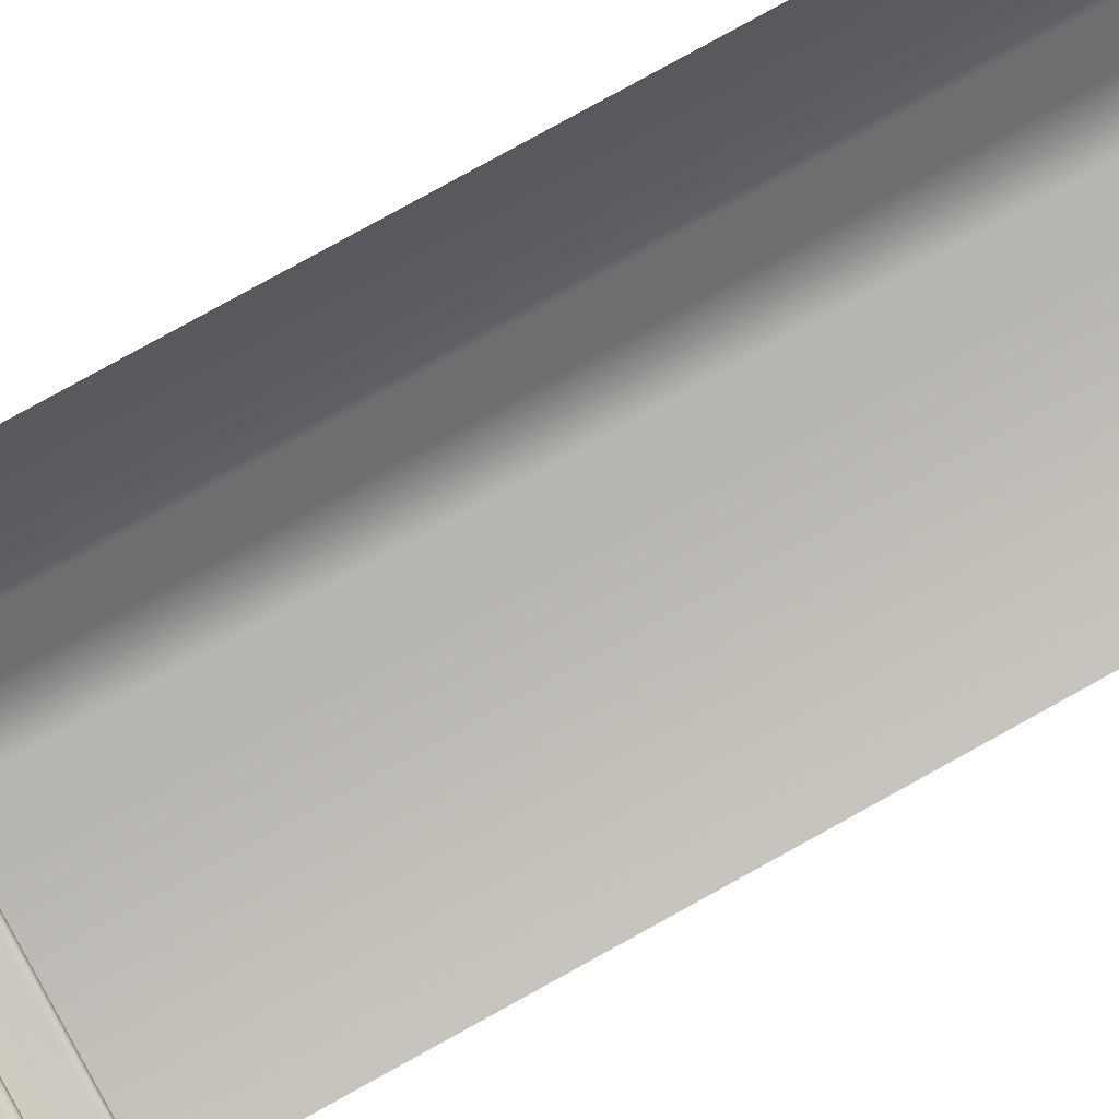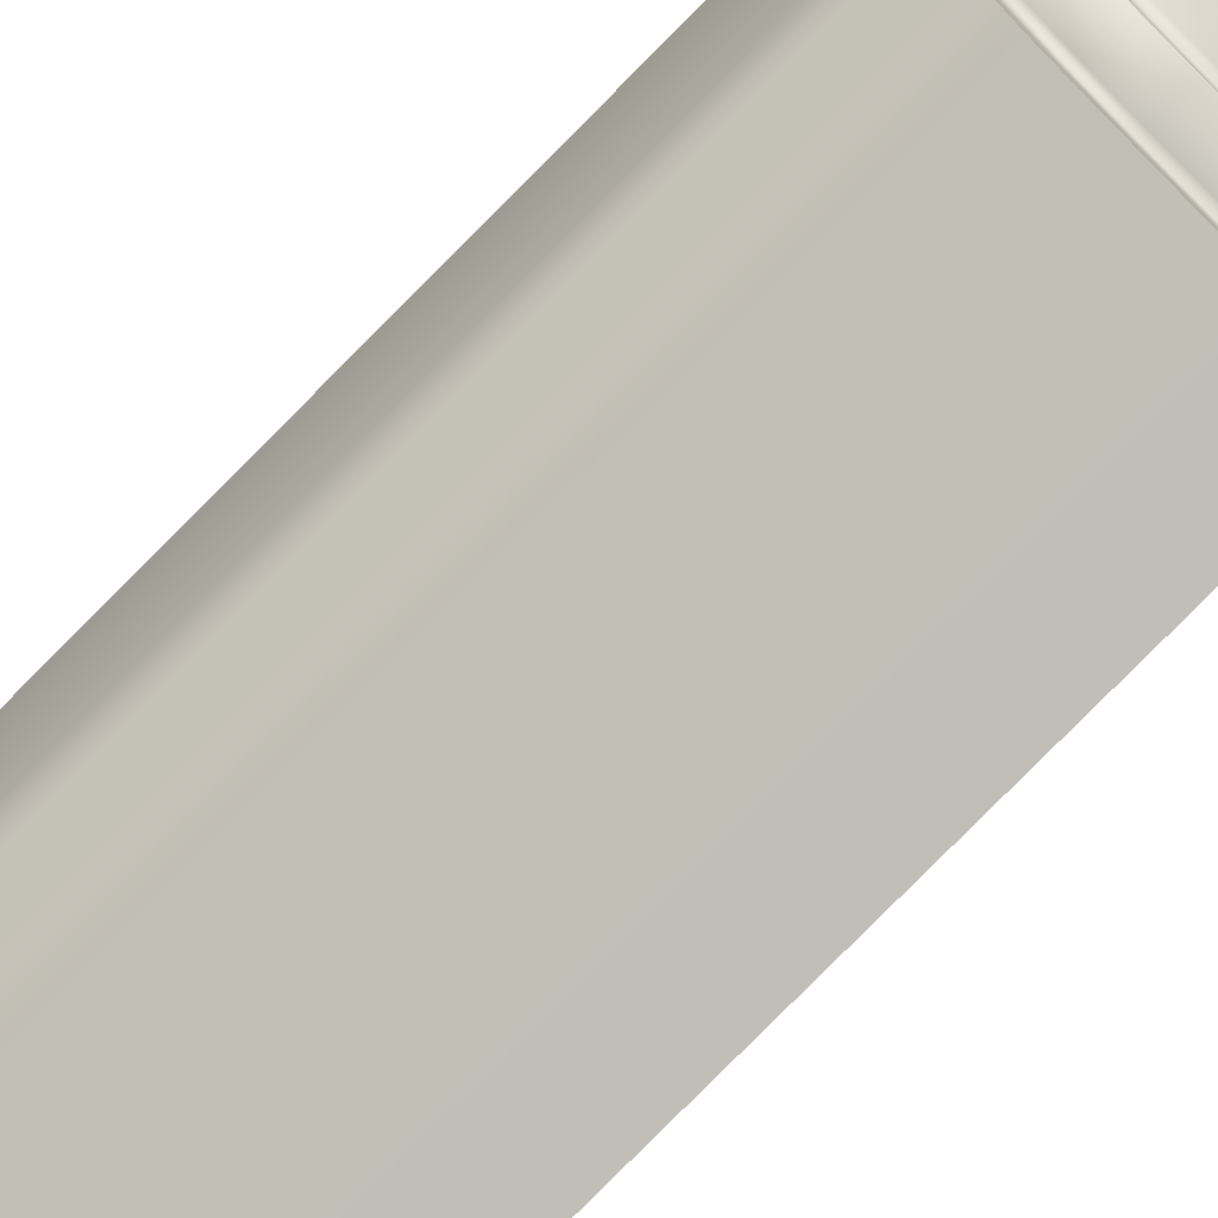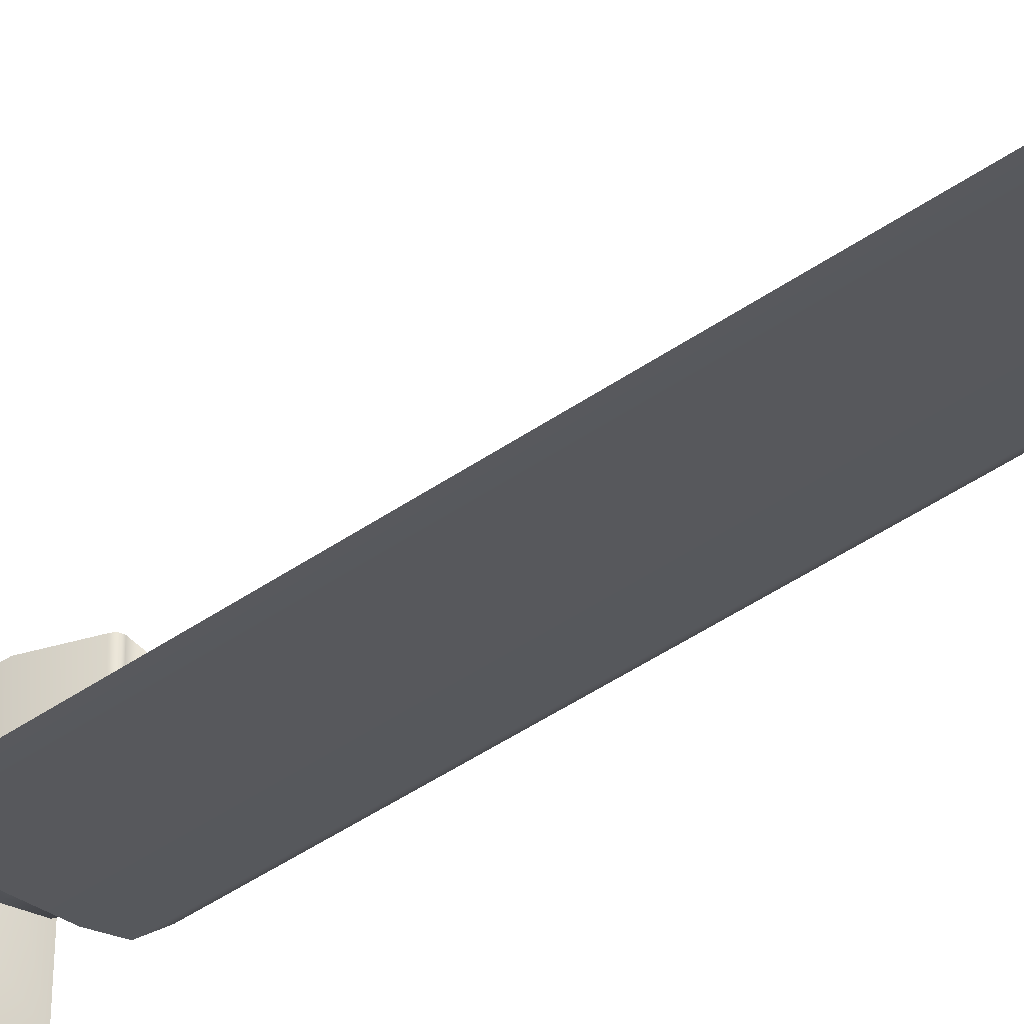
<metadata>
{"format":"obj","ext":"obj","renderer":"f3d","projection":"perspective","resolution":1024,"background":"white","views":[{"elev":77.0,"azim":60.8,"up":"+Z"},{"elev":-78.9,"azim":-44.7,"up":"+Z"},{"elev":-45.0,"azim":129.0,"up":"+Z"}]}
</metadata>
<code>
g default
v 17.59 -99.19 -7.45
v 17.59 100.8 -4.215
v 17.59 -35.52 -17.12
v 17.59 75.01 -17.12
v 17.59 -39.95 -12.89
v 17.59 75.01 -8.351
v 17.59 75.24 -7.752
v 17.59 75.8 -7.452
v 17.59 -40.77 -9.456
v 17.59 -40.19 -9.731
v 17.59 -39.95 -10.33
v 17.59 -36.36 -12.89
v 17.59 -35.76 -13.14
v 17.59 -35.52 -13.73
v 17.59 -55.79 -7.614
v 17.59 -55.47 -6.89
v 17.59 -54.73 -6.623
v 17.59 -47.05 -7.106
v 17.59 -90.01 -6.839
v 17.59 -81.72 -5.582
v 17.59 -95 -11.24
v 17.59 -93.21 -11.07
v 17.59 -74.49 -6.146
v 17.59 -73.68 -7.015
v 17.59 -99.19 8.317
v 17.59 -76.22 -11.95
v 17.59 -77.05 -18.49
v 17.59 -52.45 -18.41
v 17.59 -53.42 -11.89
v 17.59 -99.19 -7.45
v 17.55 -59.61 -13.59
v 17.55 -58.01 -15.77
v 17.55 -57.17 -18.35
v 17.55 -57.16 -21.06
v 17.55 -74.28 -21.11
v 17.55 -74.28 -18.4
v 17.55 -73.45 -15.82
v 17.55 -71.87 -13.62
v 17.55 -69.68 -12.02
v 17.55 -67.1 -11.18
v 17.55 -64.39 -11.17
v 17.55 -61.81 -12
v 17.04 -67.41 -5.029
v 17.04 -66.89 -5.735
v 17.04 -66.62 -6.566
v 17.04 -66.62 -7.44
v 17.04 -66.88 -8.272
v 17.04 -67.4 -8.981
v 17.04 -68.1 -9.497
v 17.04 -68.93 -9.769
v 17.04 -69.81 -9.772
v 17.04 -70.64 -9.504
v 17.04 -71.35 -8.992
v 17.04 -71.86 -8.286
v 17.04 -72.14 -7.456
v 17.04 -72.14 -6.581
v 17.04 -71.87 -5.749
v 17.04 -71.36 -5.041
v 17.04 -70.65 -4.525
v 17.04 -69.82 -4.252
v 17.04 -68.95 -4.25
v 17.04 -68.12 -4.517
v -3.275 100.8 21.11
v -6.51 -99.19 21.11
v -16.18 -35.52 21.11
v -16.18 75.01 21.11
v -11.95 -39.95 21.11
v -6.512 75.8 21.11
v -6.812 75.24 21.11
v -7.411 75.01 21.11
v -9.39 -39.95 21.11
v -8.791 -40.19 21.11
v -8.516 -40.77 21.11
v -12.79 -35.52 21.11
v -12.2 -35.76 21.11
v -11.95 -36.36 21.11
v -5.683 -54.73 21.11
v -5.95 -55.47 21.11
v -6.674 -55.79 21.11
v -6.166 -47.05 21.11
v -4.643 -81.72 21.11
v -5.899 -90.01 21.11
v -10.13 -93.21 21.11
v -10.3 -95 21.11
v -6.075 -73.68 21.11
v -5.206 -74.49 21.11
v 9.789 -101 21.11
v 9.257 -99.19 21.11
v 9.789 -99.72 21.11
v -17.55 -77.05 21.11
v -11.01 -76.22 21.11
v -10.95 -53.42 21.11
v -17.47 -52.45 21.11
v -12.65 -59.61 21.07
v -14.83 -58.01 21.07
v -17.41 -57.17 21.07
v -17.46 -74.28 21.07
v -14.88 -73.45 21.07
v -12.68 -71.87 21.07
v -11.08 -69.68 21.07
v -10.24 -67.1 21.07
v -10.23 -64.39 21.07
v -11.06 -61.81 21.07
v -4.089 -67.41 20.57
v -4.795 -66.89 20.57
v -5.626 -66.62 20.57
v -6.5 -66.62 20.57
v -7.332 -66.88 20.57
v -8.041 -67.4 20.57
v -8.557 -68.1 20.57
v -8.829 -68.93 20.57
v -8.832 -69.81 20.57
v -8.564 -70.64 20.57
v -8.052 -71.35 20.57
v -7.346 -71.86 20.57
v -6.516 -72.14 20.57
v -5.642 -72.14 20.57
v -4.809 -71.87 20.57
v -4.101 -71.36 20.57
v -3.585 -70.65 20.57
v -3.312 -69.82 20.57
v -3.31 -68.95 20.57
v -3.578 -68.12 20.57
v -2.087 -35.54 -11.68
v -6.76 -35.54 -9.59
v -13.26 -35.54 -1.829
v -14.5 -35.54 3.138
v 3.938 74.99 -6.204
v -1.045 74.99 -4.436
v -5.053 74.98 -0.9849
v -7.545 74.99 3.683
v -8.185 74.99 8.937
v -2.087 74.99 -11.68
v -6.76 74.98 -9.59
v -13.26 74.98 -1.829
v -14.5 74.99 3.138
v 2.489 -39.97 -7.499
v -2.414 -39.98 -5.644
v -6.376 -39.98 -2.21
v -8.911 -39.98 2.382
v -9.708 -39.97 7.569
v 0.6907 -39.98 -9.112
v -4.113 -39.98 -7.161
v -8.019 -39.98 -3.753
v -10.6 -39.98 0.7424
v -11.58 -39.98 5.834
v 0.6505 -36.38 -9.103
v -4.137 -36.39 -7.157
v -8.03 -36.39 -3.755
v -10.6 -36.39 0.7326
v -11.58 -36.38 5.816
v 0.1353 -35.54 -9.638
v -4.646 -35.54 -7.654
v -8.543 -35.54 -4.244
v -11.15 -35.54 0.2346
v -12.18 -35.54 5.311
v 4.55 75.78 -5.59
v -0.4449 75.78 -3.873
v -4.454 75.78 -0.4291
v -6.912 75.78 4.254
v -7.472 75.78 9.517
v 4.284 75.22 -5.788
v -0.6836 75.21 -4.05
v -4.671 75.21 -0.59
v -7.126 75.21 4.113
v -7.706 75.22 9.402
v 2.821 -40.21 -7.094
v -2.067 -40.22 -5.269
v -6.009 -40.22 -1.827
v -8.51 -40.22 2.798
v -9.253 -40.21 8.018
v 3.067 -40.79 -6.923
v -1.85 -40.8 -5.114
v -5.815 -40.8 -1.69
v -8.321 -40.8 2.911
v -9.047 -40.79 8.1
v 0.454 -35.79 -9.25
v -4.315 -35.79 -7.292
v -8.194 -35.79 -3.877
v -10.77 -35.79 0.6291
v -11.76 -35.78 5.736
v 3.725 -55.81 -5.598
v -0.9875 -55.81 -3.787
v -4.732 -55.81 -0.01585
v -6.998 -55.81 5.191
v -7.469 -55.8 11.09
v 0.9546 -53.44 -10.86
v -4.277 -53.44 -9.484
v -8.582 -53.45 -6.22
v -11.3 -53.44 -1.565
v -12.03 -53.44 3.772
v 5.183 -54.75 -5.023
v 0.1543 -54.75 -3.347
v -3.874 -54.76 0.1024
v -6.311 -54.75 4.819
v -6.797 -54.75 10.11
v 4.81 -47.07 -5.354
v -0.1981 -47.07 -3.655
v -4.215 -47.08 -0.2123
v -6.664 -47.07 4.48
v -7.193 -47.07 9.749
v 4.92 -55.49 -5.199
v -0.07476 -55.5 -3.503
v -4.076 -55.5 -0.03204
v -6.503 -55.5 4.711
v -7.004 -55.49 10.04
v 4.964 -90.03 -5.164
v -0.03508 -90.03 -3.474
v -4.039 -90.04 -0.009689
v -6.467 -90.03 4.725
v -6.965 -90.03 10.04
v 1.866 -93.23 -7.954
v -2.971 -93.24 -6.076
v -9.416 -93.23 1.918
v -10.26 -93.23 7.083
v 6.016 -81.74 -4.298
v 0.9376 -81.75 -2.678
v -3.122 -81.75 0.7786
v -5.535 -81.75 5.535
v -5.926 -81.74 10.86
v 1.744 -95.02 -8.064
v -3.086 -95.02 -6.18
v -9.531 -95.02 1.799
v -10.39 -95.02 6.955
v 4.325 -99.21 -5.557
v -0.5824 -99.22 -3.834
v -6.916 -99.22 4.403
v -7.451 -99.21 9.754
v 5.517 -74.51 -4.687
v 0.4834 -74.51 -3.033
v -3.543 -74.51 0.4341
v -5.956 -74.51 5.192
v -6.392 -74.5 10.52
v 4.748 -73.7 -5.274
v -0.2102 -73.71 -3.547
v -4.175 -73.71 0.004135
v -6.577 -73.71 4.868
v -7.07 -73.7 10.34
v -0.09787 -76.24 -11.32
v -5.358 -76.25 -10.03
v -9.668 -76.25 -6.752
v -12.32 -76.25 -2.032
v -12.86 -76.24 3.35
v 14.66 -98.92 9.753
v 8.89 -98.85 17.03
v 17.59 -99.72 8.849
v 15.34 -99.45 10.35
v 9.517 -99.38 17.54
v 9.789 -99.72 21.11
v 17.59 -101 8.849
v 14.81 -101 10.1
v 9.512 -100.6 17.5
v 9.789 -101 21.11
v -4.735 100.8 11.89
v -4.477 100.8 6.519
v 2 100.8 -1.771
v 7.144 100.8 -3.314
v -4.809 -77.07 -15.68
v -9.818 -77.08 -14.1
v -13.94 -77.08 -10.85
v -16.65 -77.08 -6.347
v -17.59 -77.07 -1.178
v -4.764 -52.47 -15.63
v -9.773 -52.48 -14.06
v -13.9 -52.48 -10.81
v -16.6 -52.48 -6.31
v -17.53 -52.47 -1.146
v 4.585 -59.61 -13.59
v 4.585 -58.01 -15.77
v 4.585 -57.17 -18.35
v 4.585 -57.16 -21.06
v 4.585 -74.28 -21.11
v 4.585 -74.28 -18.4
v 4.585 -73.45 -15.82
v 4.585 -71.87 -13.62
v 4.585 -69.68 -12.02
v 4.585 -67.1 -11.18
v 4.585 -64.39 -11.17
v 4.585 -61.81 -12
v 4.08 -67.41 -5.029
v 4.08 -66.89 -5.735
v 4.08 -66.62 -6.566
v 4.08 -66.62 -7.44
v 4.08 -66.88 -8.272
v 4.08 -67.4 -8.981
v 4.08 -68.1 -9.497
v 4.08 -68.93 -9.769
v 4.08 -69.81 -9.772
v 4.08 -70.64 -9.504
v 4.08 -71.35 -8.992
v 4.08 -71.86 -8.286
v 4.08 -72.14 -7.456
v 4.08 -72.14 -6.581
v 4.08 -71.87 -5.749
v 4.08 -71.36 -5.041
v 4.08 -70.65 -4.525
v 4.08 -69.82 -4.252
v 4.08 -68.95 -4.25
v 4.08 -68.12 -4.517
v -12.65 -59.61 4.113
v -14.83 -58.01 4.113
v -17.41 -57.17 4.113
v -17.46 -74.28 4.113
v -14.88 -73.45 4.113
v -12.68 -71.87 4.113
v -11.08 -69.68 4.113
v -10.24 -67.1 4.113
v -10.23 -64.39 4.113
v -11.06 -61.81 4.113
v -4.089 -67.41 3.608
v -4.795 -66.89 3.608
v -5.626 -66.62 3.608
v -6.5 -66.62 3.608
v -7.332 -66.88 3.608
v -8.041 -67.4 3.608
v -8.557 -68.1 3.608
v -8.829 -68.93 3.608
v -8.832 -69.81 3.608
v -8.564 -70.64 3.608
v -8.052 -71.35 3.608
v -7.346 -71.86 3.608
v -6.516 -72.14 3.608
v -5.642 -72.14 3.608
v -4.809 -71.87 3.608
v -4.101 -71.36 3.608
v -3.585 -70.65 3.608
v -3.312 -69.82 3.608
v -3.31 -68.95 3.608
v -3.578 -68.12 3.608
v -12.25 -57.36 -9.764
v -10.75 -57.29 -12.54
v -7.916 -57.38 -13.94
v -6.065 -59.06 -12.12
v -8.912 -58.97 -10.74
v -10.42 -59.04 -7.961
v -4.72 -61.35 -10.79
v -7.577 -61.27 -9.432
v -9.084 -61.33 -6.652
v -4.007 -64.03 -10.1
v -6.875 -63.96 -8.748
v -8.386 -64.01 -5.973
v -4.02 -66.83 -10.1
v -6.884 -66.77 -8.752
v -8.394 -66.82 -5.972
v -4.738 -69.49 -10.81
v -7.595 -69.45 -9.451
v -9.103 -69.48 -6.67
v -6.094 -71.75 -12.15
v -8.942 -71.73 -10.77
v -10.44 -71.74 -7.99
v -7.953 -73.39 -13.97
v -10.79 -73.38 -12.58
v -12.29 -73.39 -9.8
v -4.069 -66.82 -1.155
v -2.604 -66.8 -3.953
v 0.2908 -66.83 -5.3
v 0.9084 -67.37 -4.66
v -1.974 -67.34 -3.31
v -3.444 -67.36 -0.5085
v 1.353 -68.09 -4.196
v -1.52 -68.08 -2.844
v -2.993 -68.09 -0.03793
v 1.586 -68.95 -3.954
v -1.282 -68.94 -2.601
v -2.757 -68.94 0.2063
v 1.584 -69.84 -3.956
v -1.284 -69.85 -2.603
v -2.76 -69.84 0.2042
v 1.347 -70.69 -4.203
v -1.526 -70.71 -2.851
v -2.999 -70.7 -0.04472
v 0.8995 -71.42 -4.671
v -1.984 -71.45 -3.32
v -3.454 -71.42 -0.5192
v 0.2789 -71.95 -5.313
v -2.616 -71.98 -3.966
v -4.082 -71.96 -1.168
v -0.5024 -72.23 -6.063
v -3.376 -72.27 -4.709
v -4.828 -72.24 -1.884
v -1.289 -72.23 -6.856
v -4.164 -72.27 -5.501
v -5.61 -72.24 -2.671
v -2.037 -71.96 -7.61
v -4.913 -71.98 -6.255
v -6.354 -71.96 -3.421
v -2.673 -71.43 -8.251
v -5.55 -71.45 -6.896
v -6.987 -71.43 -4.06
v -3.171 -70.7 -8.712
v -6.024 -70.71 -7.35
v -7.452 -70.7 -4.487
v -3.377 -69.83 -8.959
v -6.255 -69.84 -7.604
v -7.688 -69.83 -4.765
v -3.375 -68.93 -8.957
v -6.252 -68.93 -7.602
v -7.686 -68.93 -4.762
v -3.168 -68.07 -8.705
v -6.019 -68.06 -7.342
v -7.446 -68.07 -4.478
v -2.822 -67.34 -8.223
v -5.591 -67.32 -6.838
v -6.999 -67.34 -3.894
v -2.024 -66.81 -7.597
v -4.9 -66.79 -6.242
v -6.341 -66.81 -3.409
v -1.659 -66.53 -6.799
v -4.273 -66.51 -5.371
v -5.65 -66.54 -2.283
v -0.4462 -66.55 -6.054
v -3.348 -66.52 -4.707
v -4.808 -66.54 -1.91
v -10.48 74.98 -5.701
v -6.77 -93.24 -2.556
v -6.883 -95.02 -2.663
v -4.388 -99.22 -0.2453
v 10.77 -98.73 12.53
v 11.44 -99.26 13.06
v 11.42 -100.5 12.99
v -10.47 -35.54 -5.704
v -1.911 101 1.423
g INNER_CORNER:Inner_Corner_low_poly
f 1 25 30
f 161 160 255 254
f 158 157 257 256
f 4 6 128 133
f 11 5 142 137
f 5 12 147 142
f 14 3 124 152
f 7 8 157 162
f 6 7 162 128
f 10 11 137 167
f 9 10 167 172
f 13 14 152 177
f 12 13 177 147
f 29 15 182 187
f 17 18 197 192
f 16 17 192 202
f 15 16 202 182
f 18 9 172 197
f 22 19 207 212
f 19 20 216 207
f 1 21 221 225
f 21 22 212 221
f 20 23 229 216
f 24 26 239 234
f 23 24 234 229
f 25 1 225
f 8 2 257 157
f 26 27 258 239
f 28 29 187 263
f 63 68 161 254
f 70 66 136 132
f 67 71 141 146
f 73 80 201 176
f 65 74 156 127
f 76 67 146 151
f 68 69 166 161
f 69 70 132 166
f 71 72 171 141
f 72 73 176 171
f 74 75 181 156
f 75 76 151 181
f 84 64 228 224
f 79 92 191 186
f 77 78 206 196
f 78 79 186 206
f 80 77 196 201
f 86 81 220 233
f 81 82 211 220
f 82 83 215 211
f 83 84 224 215
f 91 85 238 243
f 85 86 233 238
f 64 88 228
f 89 87 253 249
f 88 89 249
f 90 91 243 262
f 92 93 267 191
f 126 127 156 155
f 124 125 153 152
f 125 421 154 153
f 131 132 136 135
f 130 131 414
f 128 129 134 133
f 129 414 134
f 140 141 171 170
f 139 140 170 169
f 137 138 168 167
f 138 139 169 168
f 141 140 145 146
f 140 139 144 145
f 139 138 143 144
f 138 137 142 143
f 146 145 150 151
f 145 144 149 150
f 144 143 148 149
f 143 142 147 148
f 155 156 181 180
f 154 155 180 179
f 152 153 178 177
f 153 154 179 178
f 160 161 166 165
f 159 160 165 164
f 157 158 163 162
f 158 159 164 163
f 132 131 165 166
f 131 130 164 165
f 130 129 163 164
f 129 128 162 163
f 170 171 176 175
f 169 170 175 174
f 167 168 173 172
f 168 169 174 173
f 175 176 201 200
f 174 175 200 199
f 172 173 198 197
f 173 174 199 198
f 151 150 180 181
f 150 149 179 180
f 149 148 178 179
f 148 147 177 178
f 185 186 191 190
f 184 185 190 189
f 182 183 188 187
f 183 184 189 188
f 190 191 267 266
f 189 190 266 265
f 187 188 264 263
f 188 189 265 264
f 195 196 206 205
f 194 195 205 204
f 192 193 203 202
f 193 194 204 203
f 196 195 200 201
f 195 194 199 200
f 194 193 198 199
f 193 192 197 198
f 186 185 205 206
f 185 184 204 205
f 184 183 203 204
f 183 182 202 203
f 210 211 215 214
f 209 210 214 415
f 207 208 213 212
f 208 209 415 213
f 214 215 224 223
f 212 213 222 221
f 211 210 219 220
f 210 209 218 219
f 209 208 217 218
f 208 207 216 217
f 223 224 228 227
f 221 222 226 225
f 227 228 88 245
f 225 226 244 25
f 220 219 232 233
f 219 218 231 232
f 218 217 230 231
f 217 216 229 230
f 233 232 237 238
f 232 231 236 237
f 231 230 235 236
f 230 229 234 235
f 238 237 242 243
f 237 236 241 242
f 236 235 240 241
f 235 234 239 240
f 245 88 249 248
f 25 244 247 246
f 248 249 253 252
f 246 247 251 250
f 243 242 261 262
f 242 241 260 261
f 241 240 259 260
f 240 239 258 259
f 31 32 269 268
f 32 33 270 269
f 33 34 271 270
f 35 36 273 272
f 36 37 274 273
f 37 38 275 274
f 38 39 276 275
f 39 40 277 276
f 40 41 278 277
f 41 42 279 278
f 42 31 268 279
f 43 44 281 280
f 44 45 282 281
f 45 46 283 282
f 46 47 284 283
f 47 48 285 284
f 48 49 286 285
f 49 50 287 286
f 50 51 288 287
f 51 52 289 288
f 52 53 290 289
f 53 54 291 290
f 54 55 292 291
f 55 56 293 292
f 56 57 294 293
f 57 58 295 294
f 58 59 296 295
f 59 60 297 296
f 60 61 298 297
f 61 62 299 298
f 62 43 280 299
f 95 94 300 301
f 96 95 301 302
f 98 97 303 304
f 99 98 304 305
f 100 99 305 306
f 101 100 306 307
f 102 101 307 308
f 103 102 308 309
f 94 103 309 300
f 105 104 310 311
f 106 105 311 312
f 107 106 312 313
f 108 107 313 314
f 109 108 314 315
f 110 109 315 316
f 111 110 316 317
f 112 111 317 318
f 113 112 318 319
f 114 113 319 320
f 115 114 320 321
f 116 115 321 322
f 117 116 322 323
f 118 117 323 324
f 119 118 324 325
f 120 119 325 326
f 121 120 326 327
f 122 121 327 328
f 123 122 328 329
f 104 123 329 310
f 332 331 334 333
f 331 330 335 334
f 356 355 358 357
f 355 354 359 358
f 274 275 348 351
f 275 276 345 348
f 276 277 342 345
f 277 278 339 342
f 278 279 336 339
f 279 268 333 336
f 268 269 332 333
f 335 330 301 300
f 338 335 300 309
f 341 338 309 308
f 344 341 308 307
f 347 344 307 306
f 350 347 306 305
f 353 350 305 304
f 281 282 411 356
f 282 283 408 411
f 283 284 405 408
f 284 285 402 405
f 285 286 399 402
f 286 287 396 399
f 287 288 393 396
f 288 289 390 393
f 289 290 387 390
f 290 291 384 387
f 291 292 381 384
f 292 293 378 381
f 293 294 375 378
f 294 295 372 375
f 295 296 369 372
f 296 297 366 369
f 297 298 363 366
f 298 299 360 363
f 299 280 357 360
f 280 281 356 357
f 359 354 311 310
f 362 359 310 329
f 365 362 329 328
f 368 365 328 327
f 371 368 327 326
f 374 371 326 325
f 377 374 325 324
f 380 377 324 323
f 383 380 323 322
f 386 383 322 321
f 389 386 321 320
f 392 389 320 319
f 395 392 319 318
f 398 395 318 317
f 401 398 317 316
f 404 401 316 315
f 407 404 315 314
f 410 407 314 313
f 413 410 313 312
f 354 413 312 311
f 333 334 337 336
f 334 335 338 337
f 336 337 340 339
f 337 338 341 340
f 339 340 343 342
f 340 341 344 343
f 342 343 346 345
f 343 344 347 346
f 345 346 349 348
f 346 347 350 349
f 348 349 352 351
f 349 350 353 352
f 357 358 361 360
f 358 359 362 361
f 360 361 364 363
f 361 362 365 364
f 363 364 367 366
f 364 365 368 367
f 366 367 370 369
f 367 368 371 370
f 369 370 373 372
f 370 371 374 373
f 372 373 376 375
f 373 374 377 376
f 375 376 379 378
f 376 377 380 379
f 378 379 382 381
f 379 380 383 382
f 381 382 385 384
f 382 383 386 385
f 384 385 388 387
f 385 386 389 388
f 387 388 391 390
f 388 389 392 391
f 390 391 394 393
f 391 392 395 394
f 393 394 397 396
f 394 395 398 397
f 396 397 400 399
f 397 398 401 400
f 399 400 403 402
f 400 401 404 403
f 402 403 406 405
f 403 404 407 406
f 405 406 409 408
f 406 407 410 409
f 408 409 412 411
f 409 410 413 412
f 354 355 412 413
f 355 356 411 412
f 154 421 126 155
f 416 415 214 223
f 213 415 416 222
f 416 223 227 417
f 222 416 417 226
f 417 227 245 418
f 226 417 418 244
f 418 245 248 419
f 244 418 419 247
f 419 248 252 420
f 247 419 420 251
f 414 131 135
f 129 130 414
f 160 159 422 255
f 159 158 256 422
f 133 134 125 124
f 414 135 126 421
f 135 136 127 126
f 4 133 124 3
f 136 66 65 127
f 134 414 421 125

</code>
